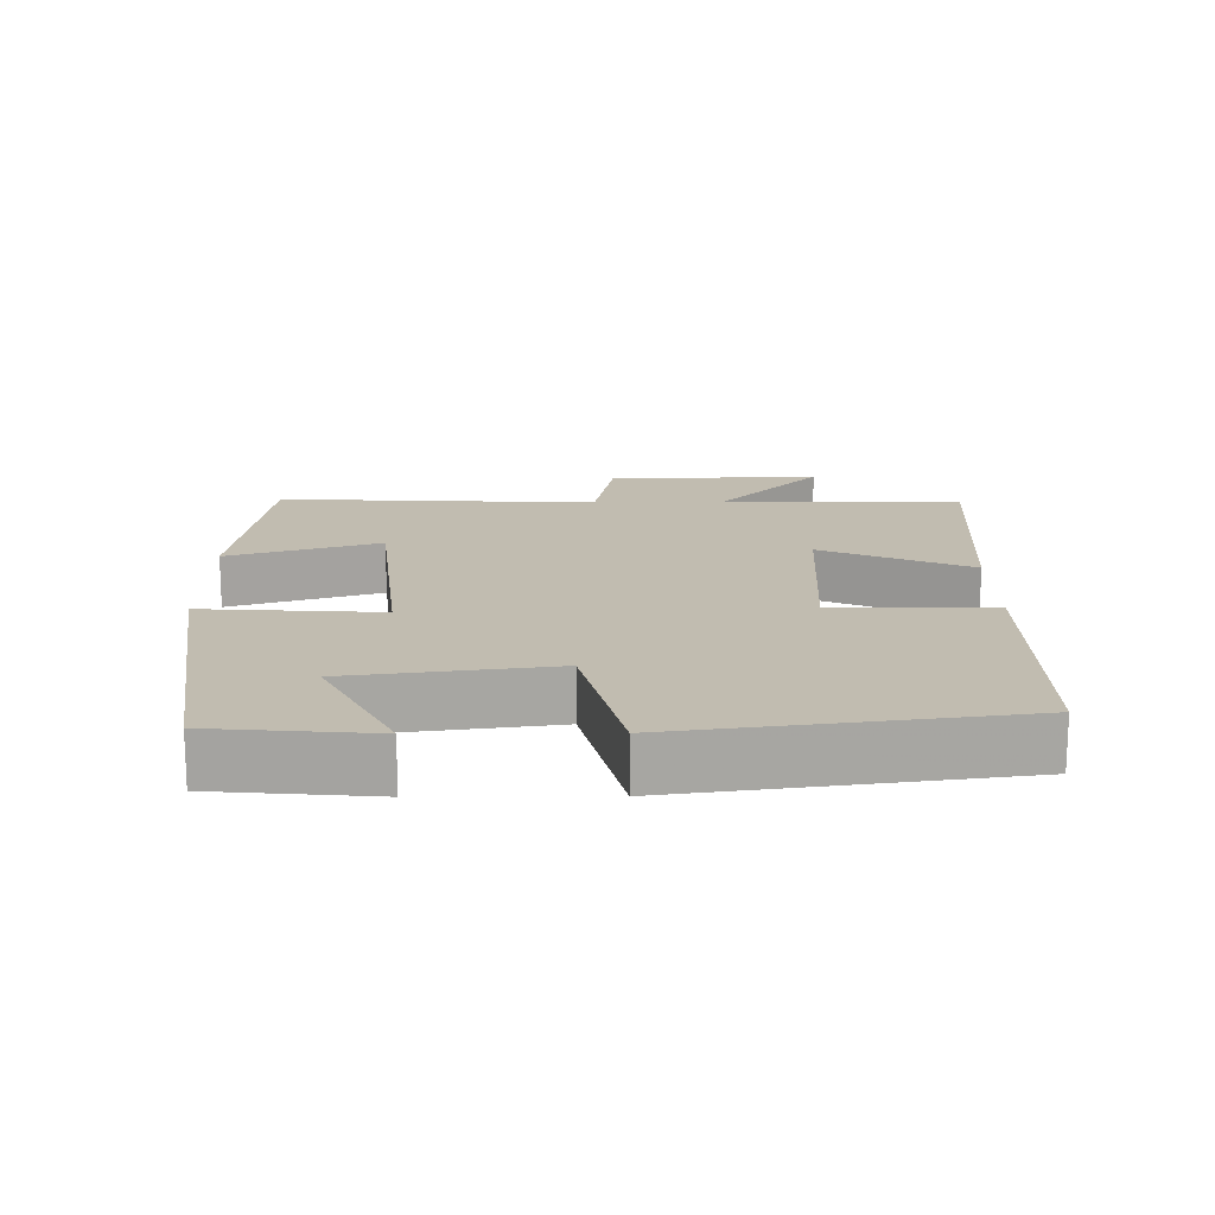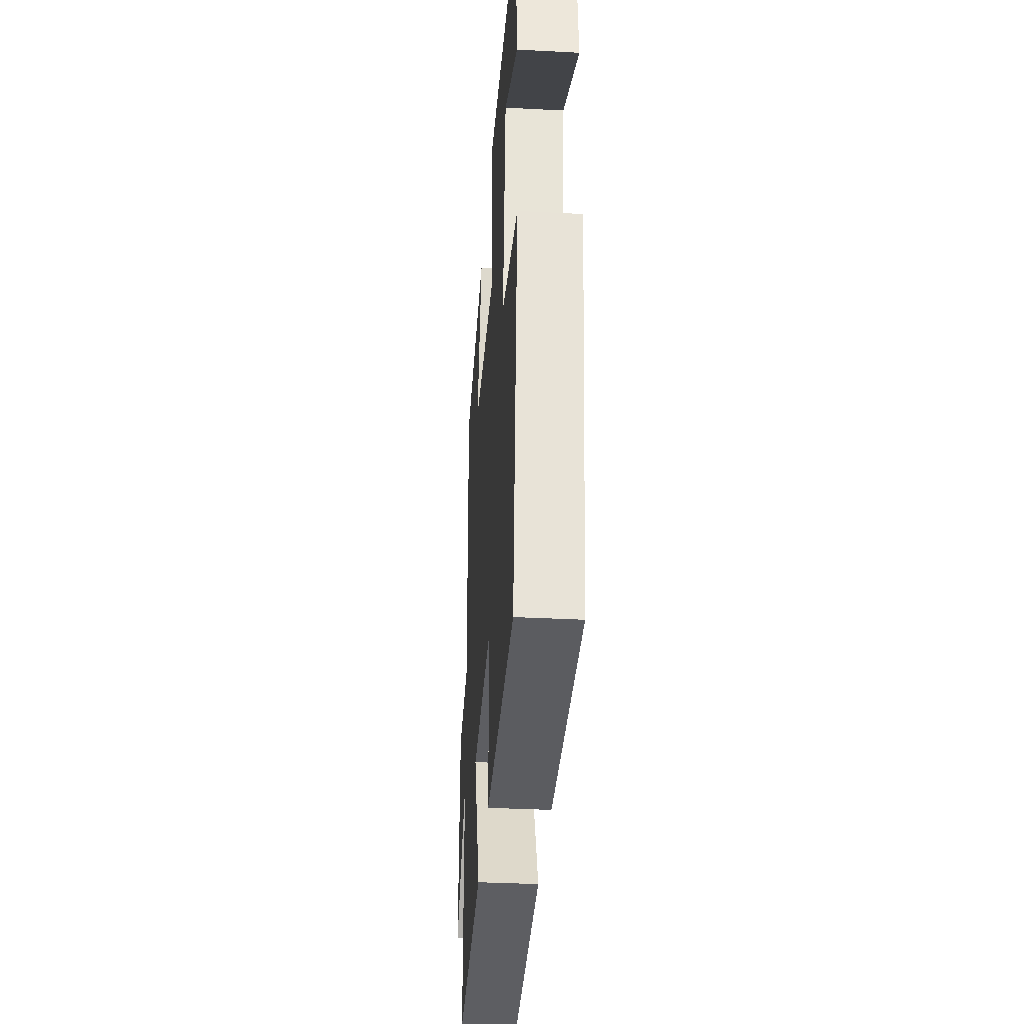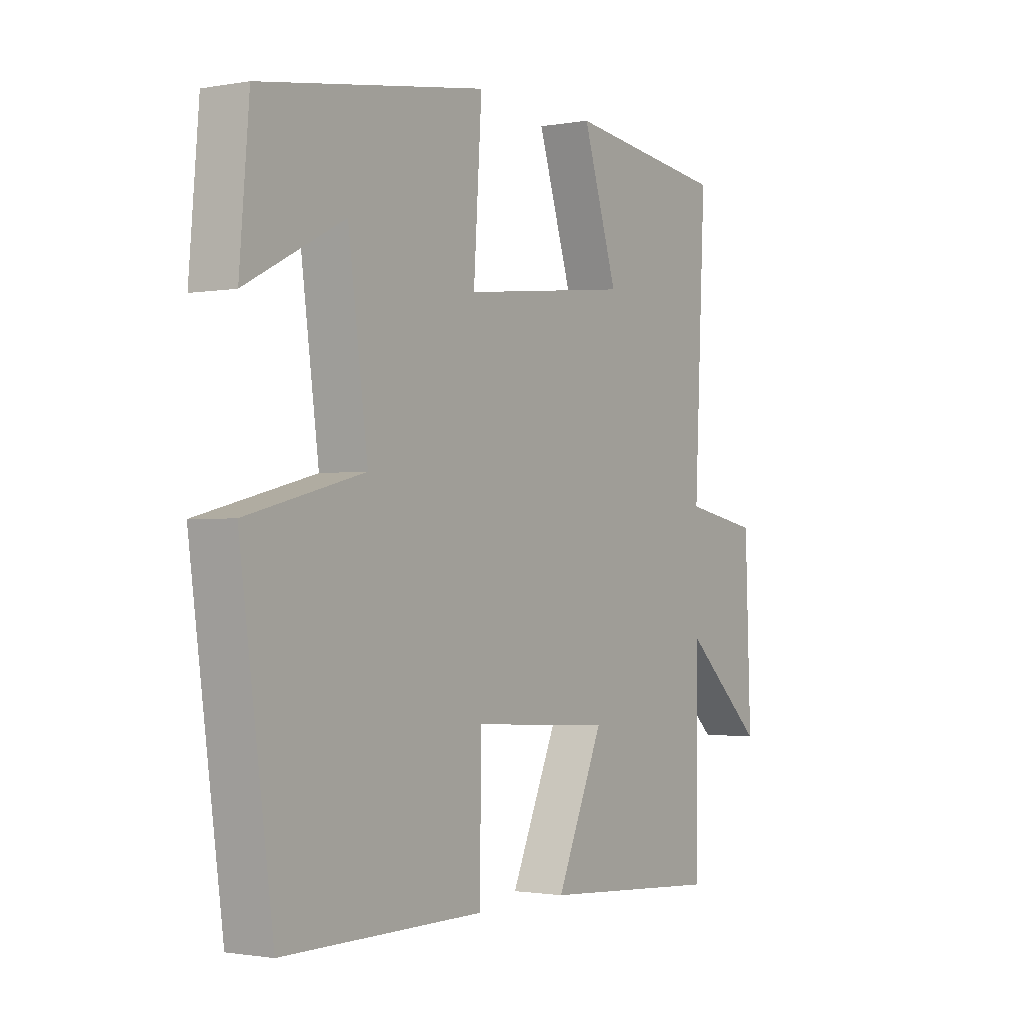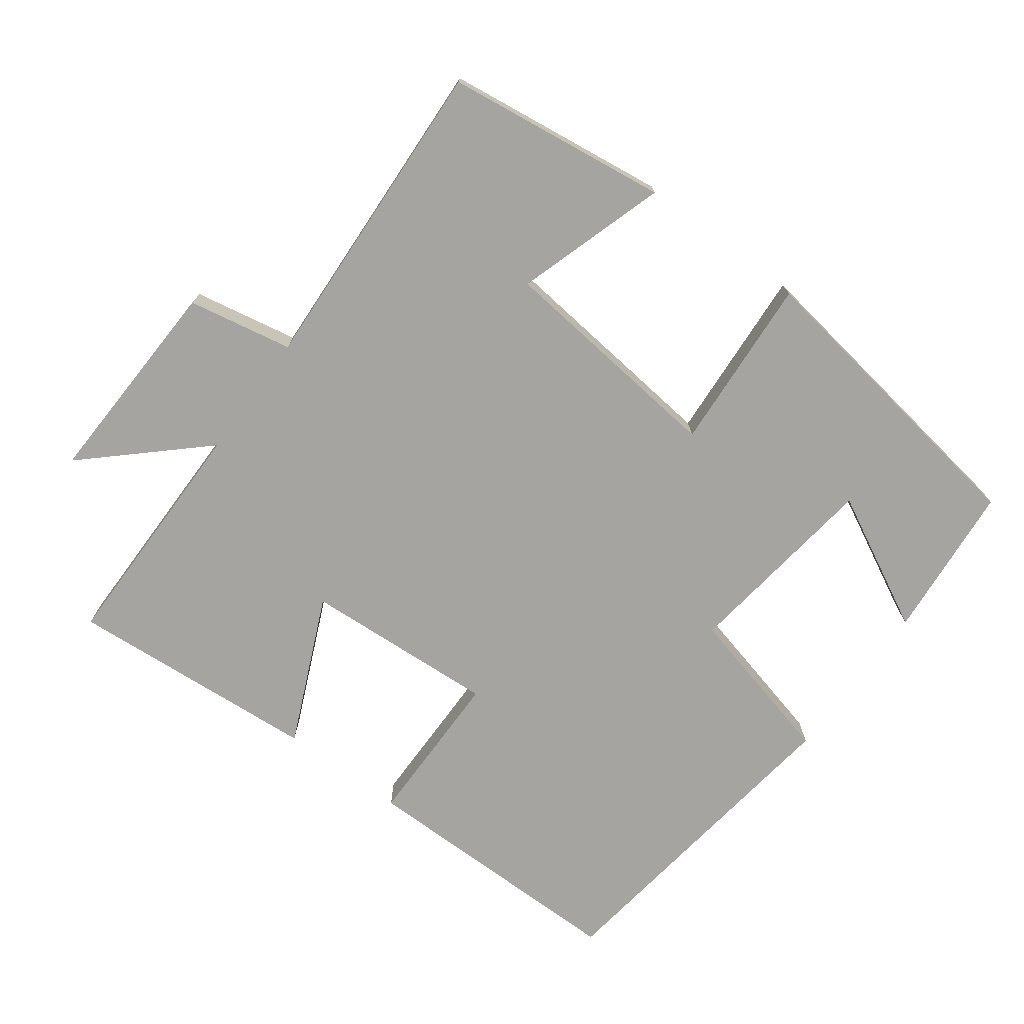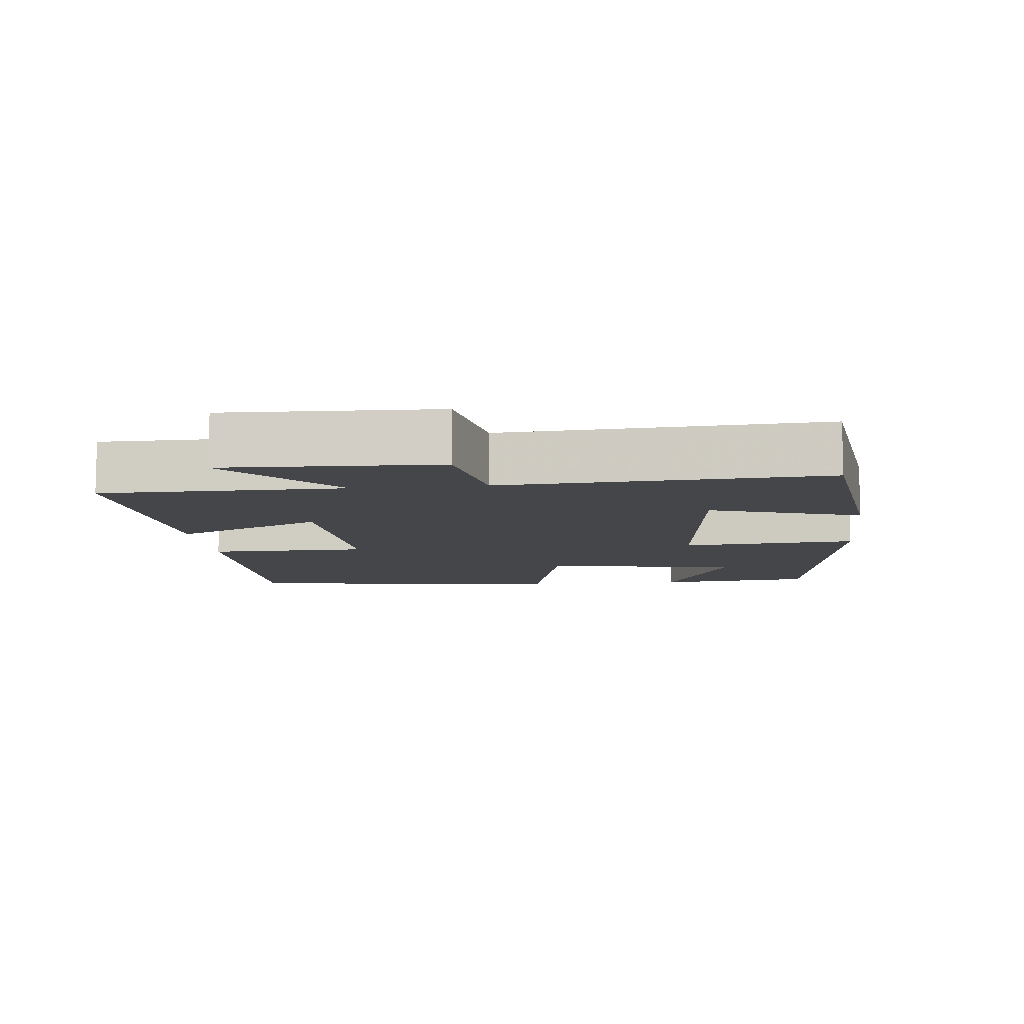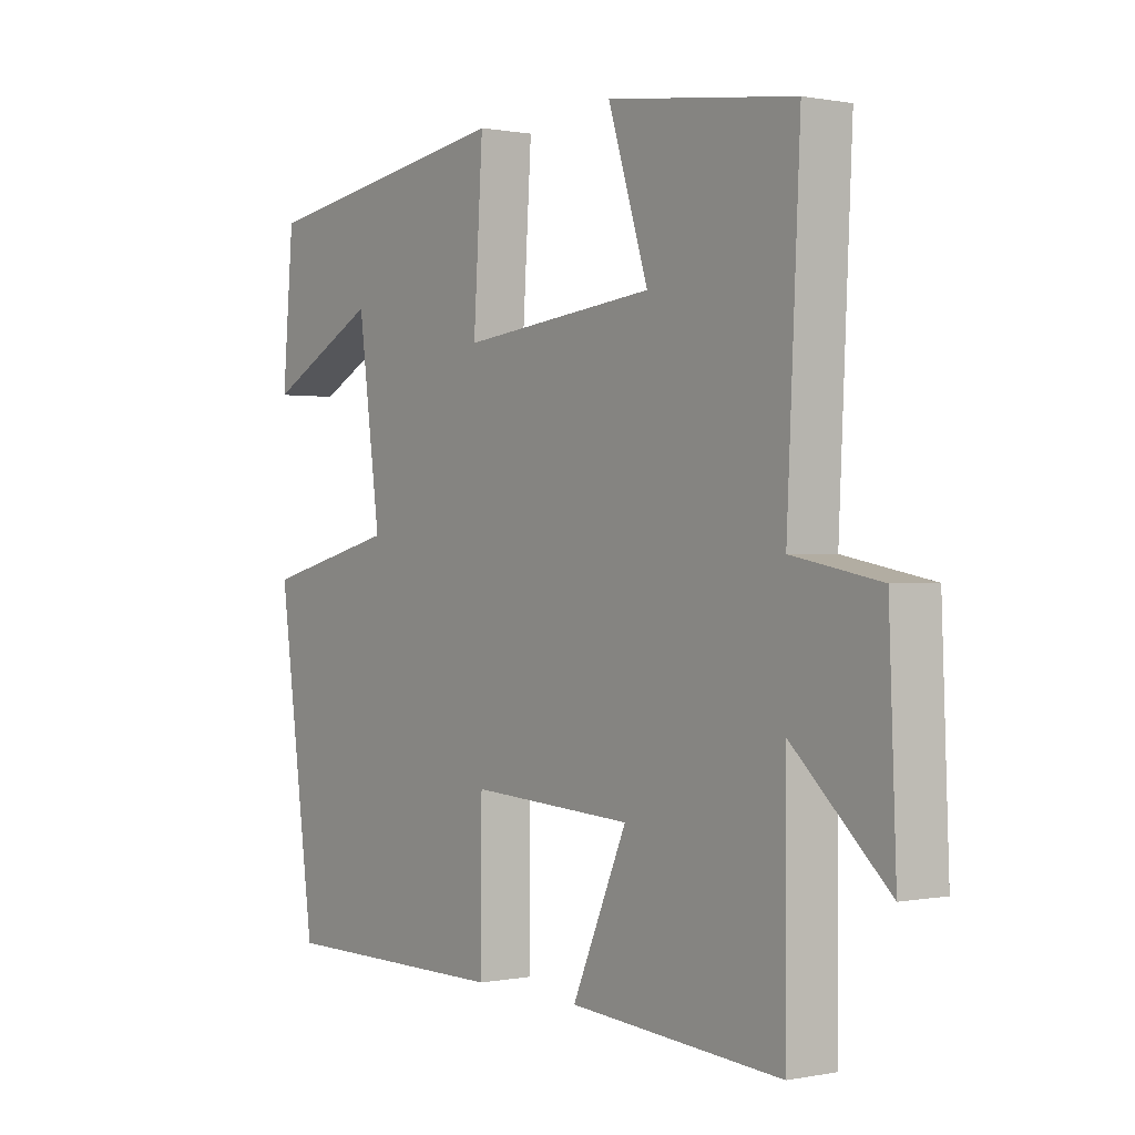
<metadata>
{"format":"obj","ext":"obj","renderer":"f3d","projection":"perspective","resolution":1024,"background":"white","views":[{"elev":16.4,"azim":89.6,"up":"+Y"},{"elev":-35.1,"azim":86.0,"up":"+Z"},{"elev":-1.4,"azim":123.2,"up":"+Z"},{"elev":-73.5,"azim":-36.4,"up":"+Y"},{"elev":-9.5,"azim":-83.7,"up":"+Y"},{"elev":0.4,"azim":-126.2,"up":"+Z"}]}
</metadata>
<code>
v -0.5 0.07 -0.526
v -0.5 0.07 -0.181
v -0.661 0.07 -0.329
v -0.649 0.07 -0.025
v -0.5 0.07 0.003
v -0.522 0.07 0.459
v -0.205 0.07 0.5
v -0.273 0.07 0.286
v 0.057 0.07 0.25
v 0.041 0.07 0.5
v 0.481 0.07 0.433
v 0.5 0.07 0.21
v 0.309 0.07 0.309
v 0.271 0.07 0.025
v 0.5 0.07 -0.032
v 0.436 0.07 -0.501
v 0.043 0.07 -0.5
v 0.042 0.07 -0.273
v -0.234 0.07 -0.289
v -0.141 0.07 -0.5
v -0.5 0 -0.526
v -0.5 0 -0.181
v -0.661 0 -0.329
v -0.649 0 -0.025
v -0.5 0 0.003
v -0.522 0 0.459
v -0.205 0 0.5
v -0.273 0 0.286
v 0.057 0 0.25
v 0.041 0 0.5
v 0.481 0 0.433
v 0.5 0 0.21
v 0.309 0 0.309
v 0.271 0 0.025
v 0.5 0 -0.032
v 0.436 0 -0.501
v 0.043 0 -0.5
v 0.042 0 -0.273
v -0.234 0 -0.289
v -0.141 0 -0.5
f 19 20 1 2
f 18 19 2
f 15 16 17 18
f 14 15 18 2
f 13 14 2
f 10 11 12 13
f 9 10 13
f 9 13 2
f 8 9 2
f 5 6 7 8
f 5 8 2 3
f 3 4 5
f 22 21 40 39
f 22 39 38
f 38 37 36 35
f 22 38 35 34
f 22 34 33
f 33 32 31 30
f 33 30 29
f 22 33 29
f 22 29 28
f 28 27 26 25
f 23 22 28 25
f 25 24 23
f 1 21 22 2
f 2 22 23 3
f 3 23 24 4
f 4 24 25 5
f 5 25 26 6
f 6 26 27 7
f 7 27 28 8
f 8 28 29 9
f 9 29 30 10
f 10 30 31 11
f 11 31 32 12
f 12 32 33 13
f 13 33 34 14
f 14 34 35 15
f 15 35 36 16
f 16 36 37 17
f 17 37 38 18
f 18 38 39 19
f 19 39 40 20
f 20 40 21 1

</code>
